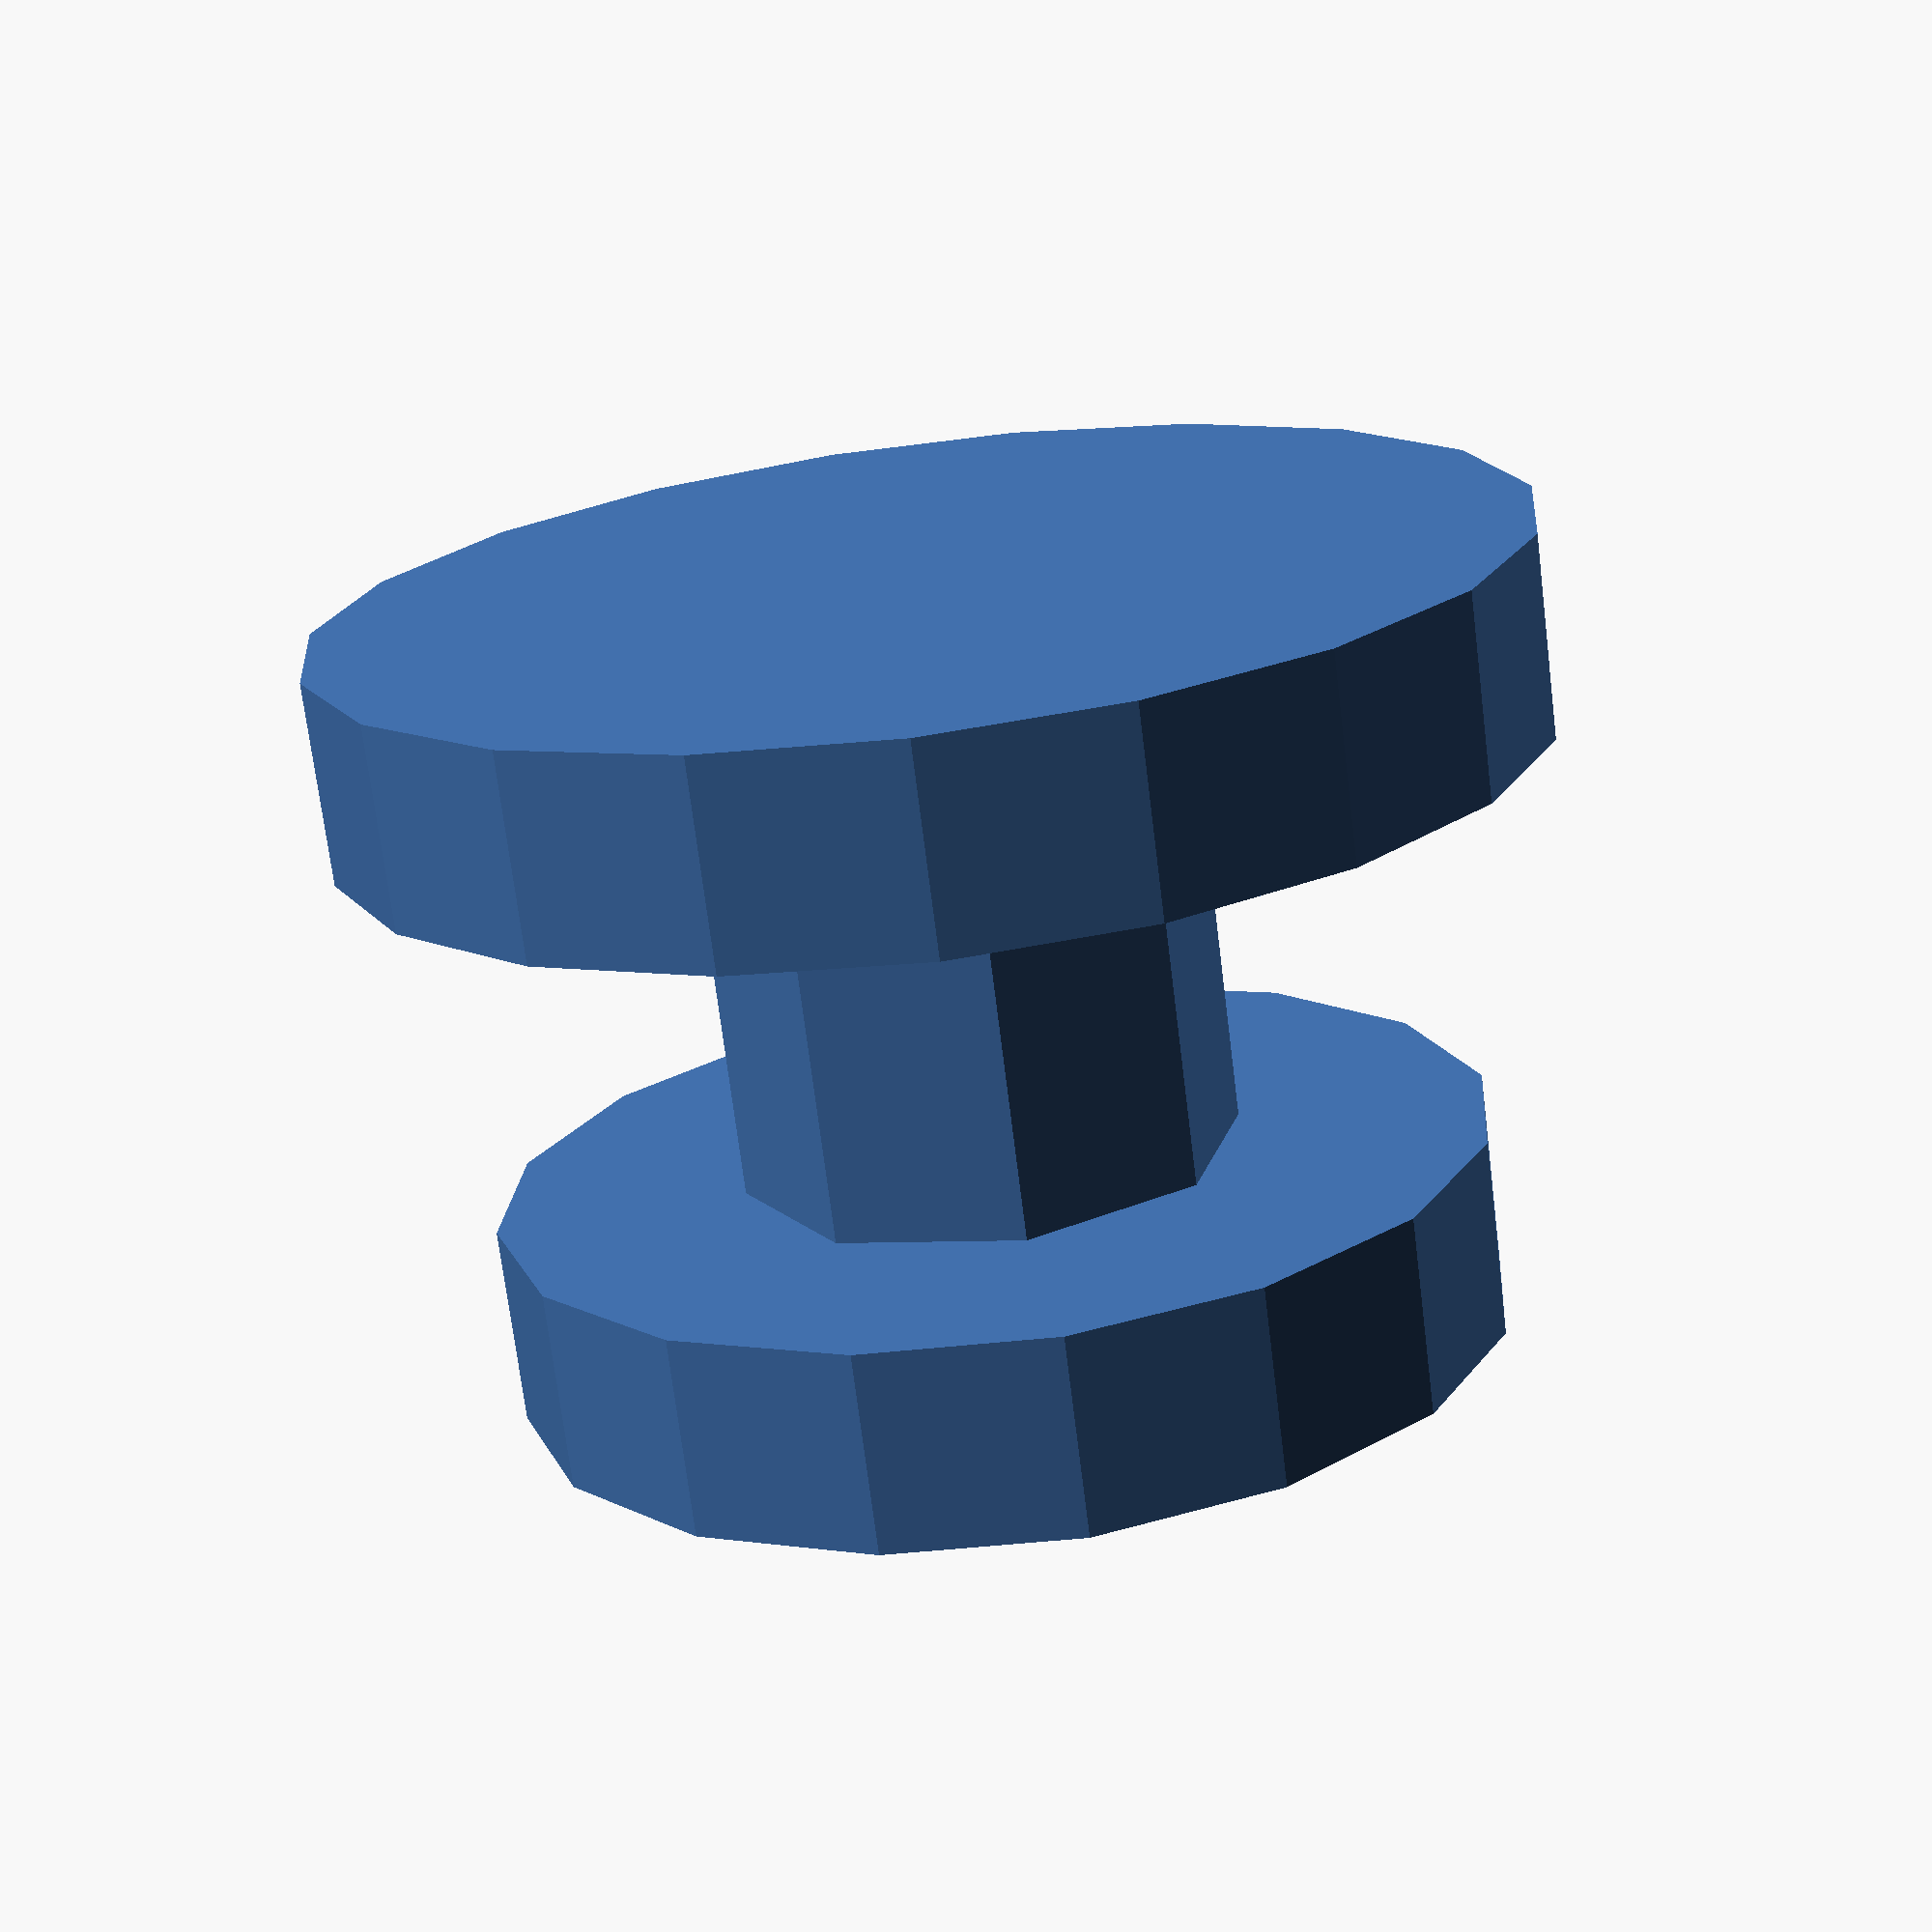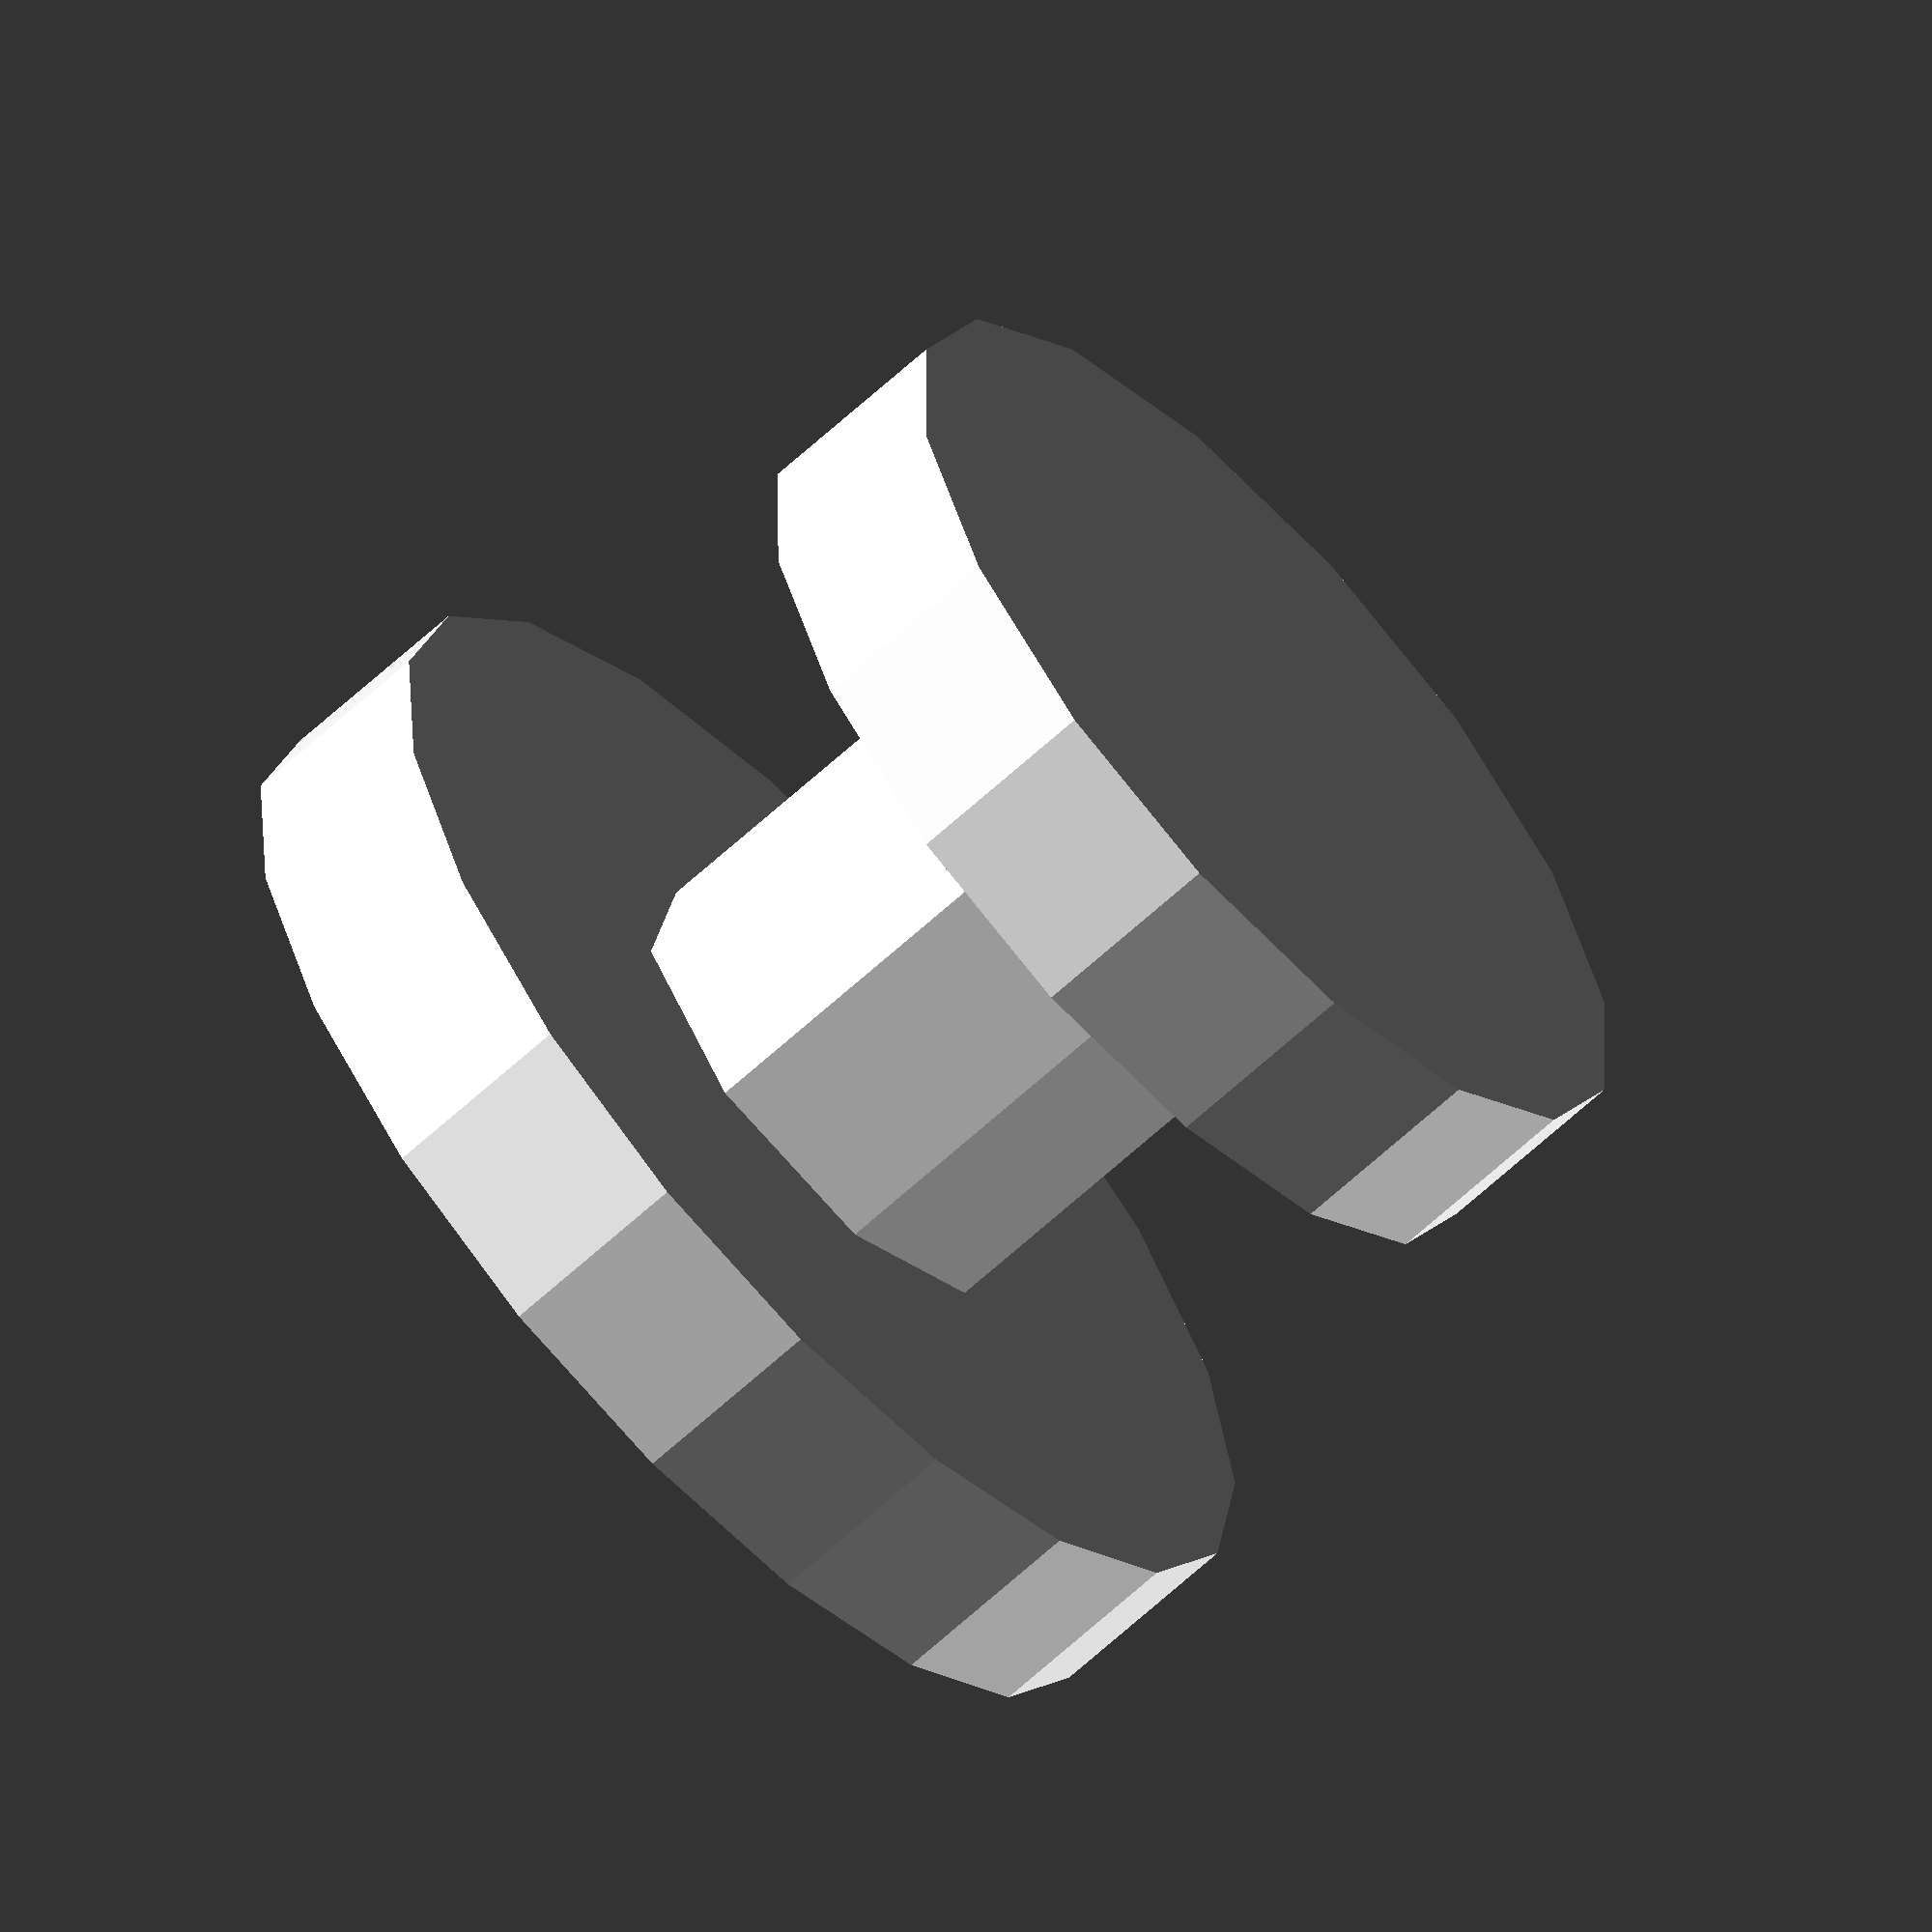
<openscad>
translate([0,0,0])cylinder(d=10,h=2);
translate([0,0,2])cylinder(d=5,h=4);
translate([0,0,6])cylinder(d=12,h=2);
</openscad>
<views>
elev=71.9 azim=127.9 roll=7.1 proj=p view=wireframe
elev=64.1 azim=11.5 roll=133.0 proj=o view=solid
</views>
